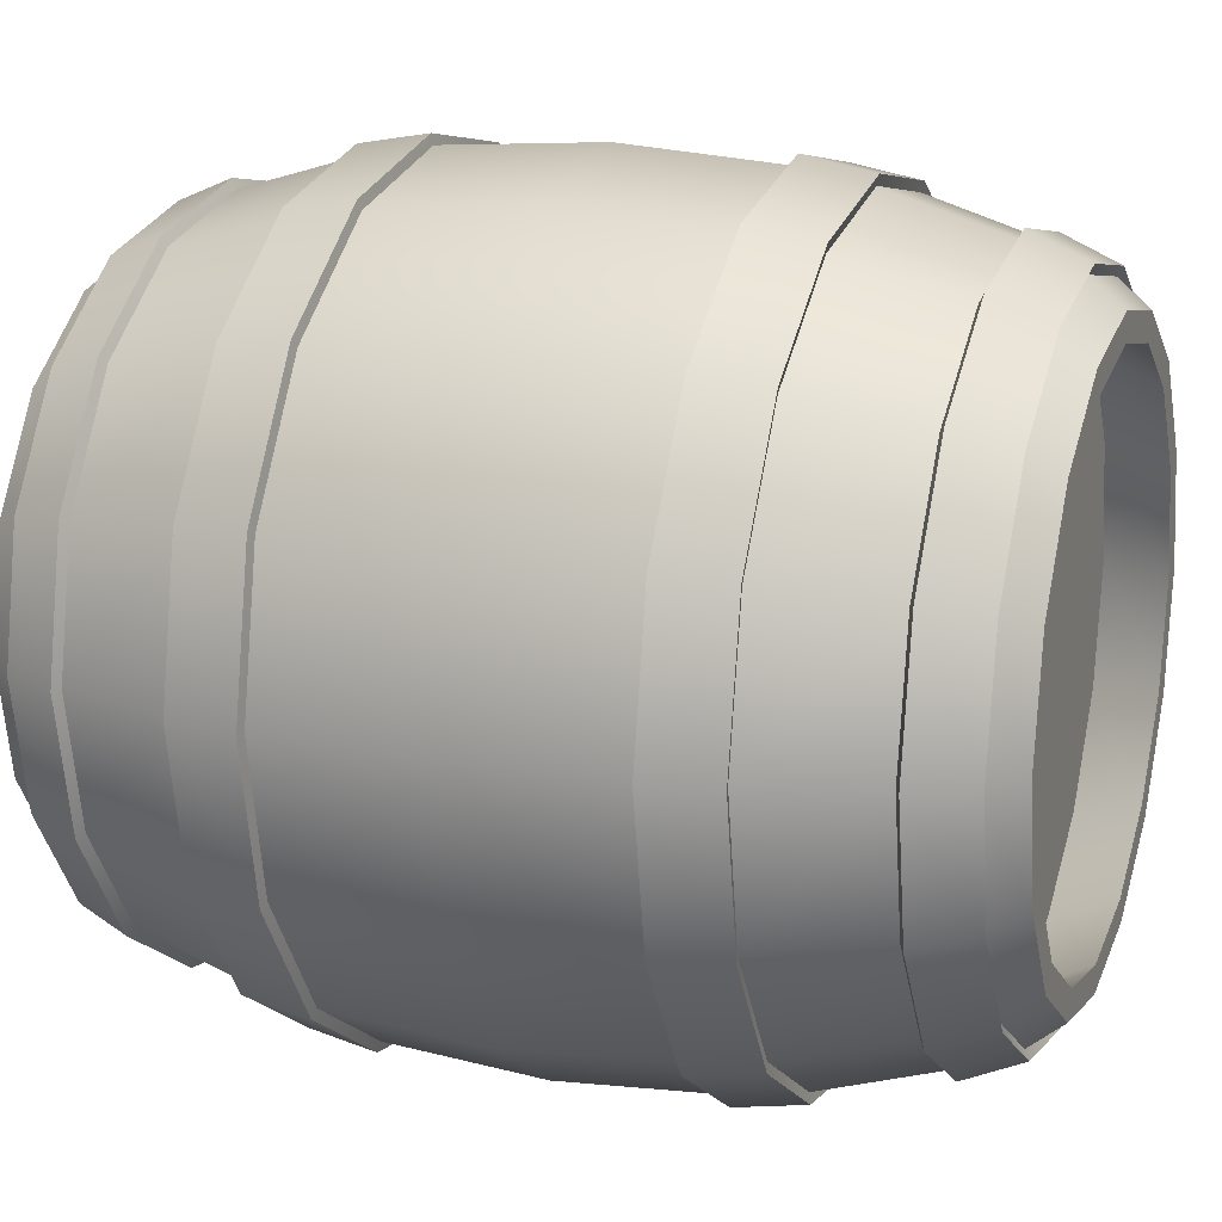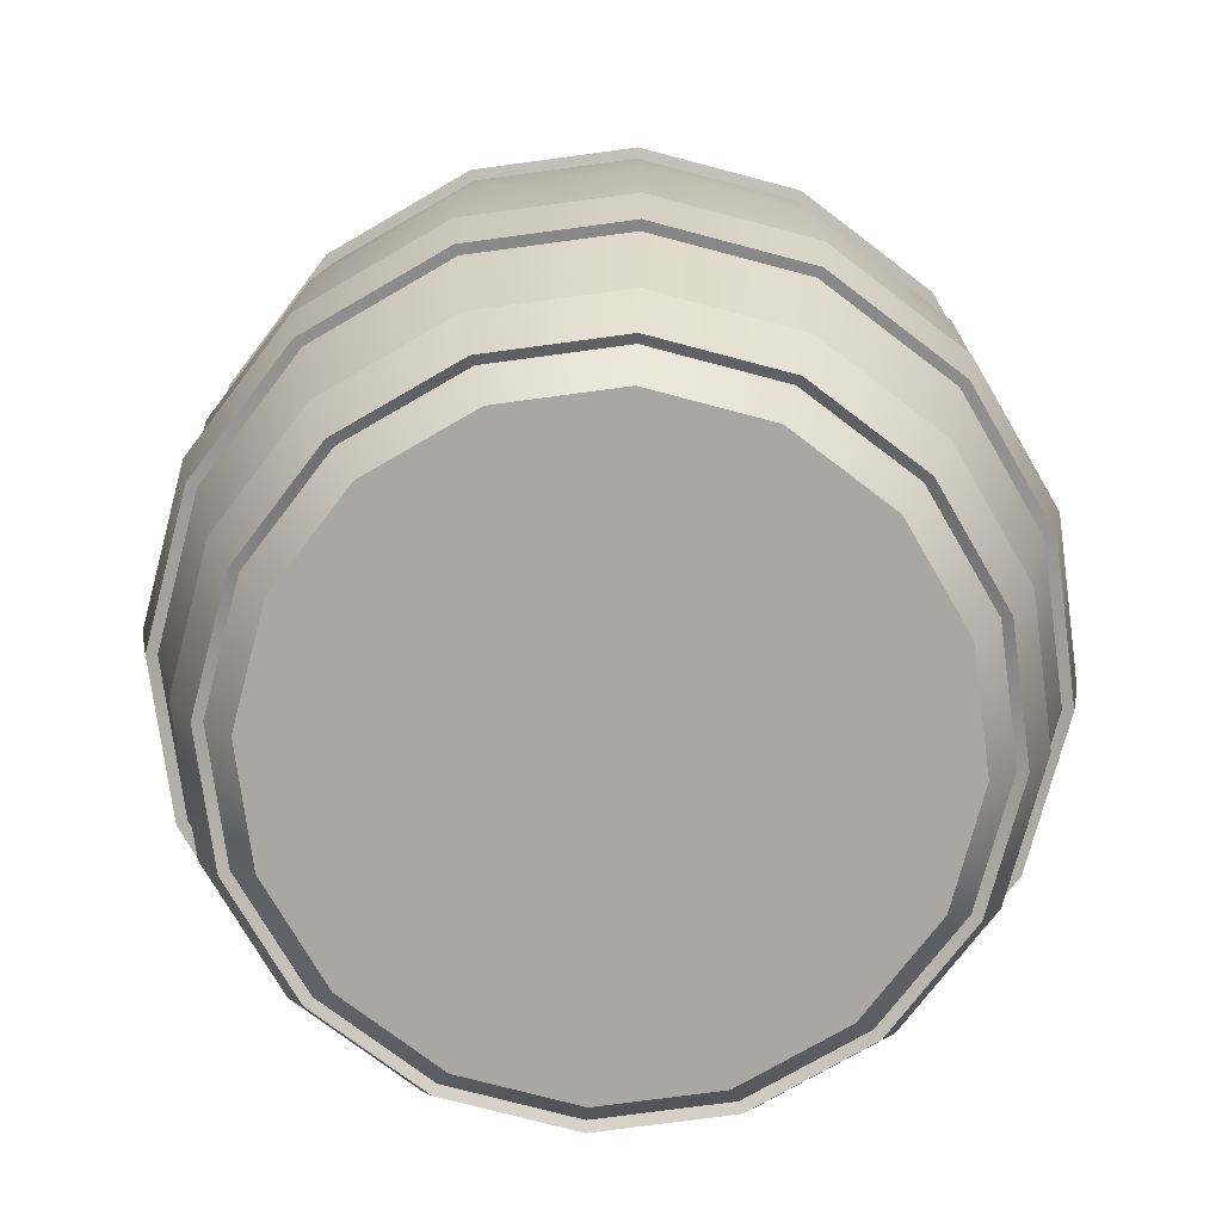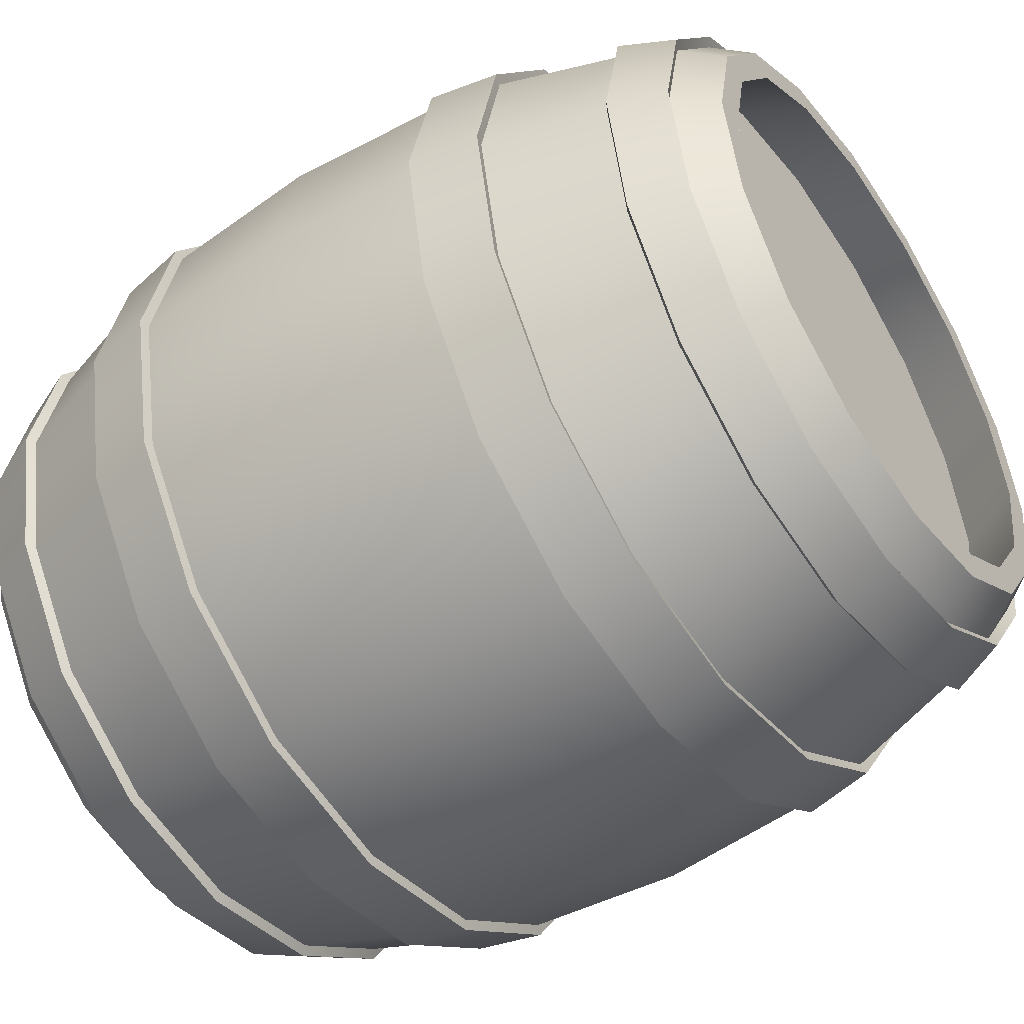
<metadata>
{"format":"obj","ext":"obj","renderer":"f3d","projection":"perspective","resolution":1024,"background":"white","views":[{"elev":17.2,"azim":-70.4,"up":"+Z"},{"elev":-74.7,"azim":-116.1,"up":"+Y"},{"elev":-49.9,"azim":124.4,"up":"+Z"}]}
</metadata>
<code>
o barrel_Circle
v -0.006352 -0.006383 -0.387
v -0.1529 -0.006383 -0.3578
v -0.2772 -0.006383 -0.2748
v -0.3602 -0.006383 -0.1506
v -0.3894 -0.006383 -0.003977
v -0.3602 -0.006383 0.1426
v -0.2772 -0.006383 0.2669
v -0.1529 -0.006383 0.3499
v -0.006352 -0.006383 0.379
v 0.1402 -0.006383 0.3499
v 0.2645 -0.006383 0.2669
v 0.3475 -0.006383 0.1426
v 0.3767 -0.006383 -0.003977
v 0.3475 -0.006383 -0.1506
v 0.2645 -0.006383 -0.2748
v 0.1402 -0.006383 -0.3578
v -0.006352 1.239 -0.387
v -0.1529 1.239 -0.3578
v -0.2772 1.239 -0.2748
v -0.3602 1.239 -0.1506
v -0.3894 1.239 -0.003977
v -0.3602 1.239 0.1426
v -0.2772 1.239 0.2669
v -0.1529 1.239 0.3499
v -0.006352 1.239 0.379
v 0.1402 1.239 0.3499
v 0.2645 1.239 0.2669
v 0.3475 1.239 0.1426
v 0.3767 1.239 -0.003977
v 0.3475 1.239 -0.1506
v 0.2645 1.239 -0.2748
v 0.1402 1.239 -0.3578
v -0.5874 0.6163 -0.003977
v 0.5304 0.6163 0.2184
v -0.5432 0.6163 0.2184
v 0.5747 0.6163 -0.003977
v -0.4172 0.6163 0.4069
v 0.5304 0.6163 -0.2263
v -0.2287 0.6163 0.5328
v -0.006352 0.6163 -0.585
v 0.4045 0.6163 -0.4148
v -0.2287 0.6163 -0.5408
v -0.006352 0.6163 0.577
v 0.216 0.6163 -0.5408
v -0.4172 0.6163 -0.4148
v 0.216 0.6163 0.5328
v -0.5432 0.6163 -0.2263
v 0.4045 0.6163 0.4069
v -0.5121 0.9419 0.2055
v 0.5411 0.9419 -0.003977
v -0.3935 0.9419 0.3831
v 0.4994 0.9419 -0.2135
v -0.2158 0.9419 0.5018
v 0.3807 0.9419 -0.3911
v -0.2159 0.9419 -0.5098
v -0.006352 0.9419 0.5435
v 0.2031 0.9419 -0.5098
v -0.3935 0.9419 -0.3911
v 0.2031 0.9419 0.5018
v -0.5121 0.9419 -0.2135
v 0.3807 0.9419 0.3831
v -0.5538 0.9419 -0.003977
v 0.4994 0.9419 0.2055
v -0.006352 0.9419 -0.5514
v -0.5538 0.2908 -0.003977
v 0.4994 0.2908 0.2055
v -0.006352 0.2908 -0.5514
v -0.5121 0.2908 0.2055
v 0.5411 0.2908 -0.003977
v -0.3935 0.2908 0.3831
v 0.4994 0.2908 -0.2135
v -0.2158 0.2908 0.5018
v 0.3807 0.2908 -0.3911
v -0.2159 0.2908 -0.5098
v -0.006352 0.2908 0.5435
v 0.2031 0.2908 -0.5098
v -0.3935 0.2908 -0.3911
v 0.2031 0.2908 0.5018
v -0.5121 0.2908 -0.2135
v 0.3807 0.2908 0.3831
v -0.006352 -0.006383 -0.4269
v -0.1682 -0.006383 -0.3947
v -0.3054 -0.006383 -0.3031
v -0.3971 -0.006383 -0.1658
v -0.4293 -0.006383 -0.003977
v -0.3971 -0.006383 0.1579
v -0.3054 -0.006383 0.2951
v -0.1682 -0.006383 0.3868
v -0.006352 -0.006383 0.419
v 0.1555 -0.006383 0.3868
v 0.2927 -0.006383 0.2951
v 0.3844 -0.006383 0.1579
v 0.4166 -0.006383 -0.003977
v 0.3844 -0.006383 -0.1658
v 0.2927 -0.006383 -0.3031
v 0.1555 -0.006383 -0.3947
v -0.006352 1.239 -0.4269
v -0.1682 1.239 -0.3947
v -0.3054 1.239 -0.3031
v -0.3971 1.239 -0.1658
v -0.4293 1.239 -0.003977
v -0.3971 1.239 0.1579
v -0.3054 1.239 0.2951
v -0.1682 1.239 0.3868
v -0.006352 1.239 0.419
v 0.1555 1.239 0.3868
v 0.2927 1.239 0.2951
v 0.3844 1.239 0.1579
v 0.4166 1.239 -0.003977
v 0.3844 1.239 -0.1658
v 0.2927 1.239 -0.3031
v 0.1555 1.239 -0.3947
v -0.006352 0.08757 -0.4365
v -0.1719 0.08757 -0.4036
v -0.3122 0.08757 -0.3098
v -0.406 0.08757 -0.1695
v -0.4389 0.08757 -0.003977
v -0.406 0.08757 0.1615
v -0.3122 0.08757 0.3019
v -0.1719 0.08757 0.3956
v -0.006352 0.08757 0.4286
v 0.1592 0.08757 0.3956
v 0.2995 0.08757 0.3019
v 0.3933 0.08757 0.1615
v 0.4262 0.08757 -0.003977
v 0.3933 0.08757 -0.1695
v 0.2995 0.08757 -0.3098
v 0.1592 0.08757 -0.4036
v -0.006352 1.145 -0.4365
v -0.1719 1.145 -0.4036
v -0.3122 1.145 -0.3098
v -0.406 1.145 -0.1695
v -0.4389 1.145 -0.003977
v -0.406 1.145 0.1615
v -0.3122 1.145 0.3019
v -0.1719 1.145 0.3956
v -0.006352 1.145 0.4286
v 0.1592 1.145 0.3956
v 0.2995 1.145 0.3019
v 0.3933 1.145 0.1615
v 0.4262 1.145 -0.003977
v 0.3933 1.145 -0.1695
v 0.2995 1.145 -0.3098
v 0.1592 1.145 -0.4036
v -0.5717 0.8435 -0.003977
v 0.5159 0.8435 0.2124
v -0.006352 0.8435 -0.5693
v -0.5286 0.8435 0.2124
v 0.5589 0.8435 -0.003977
v -0.4061 0.8435 0.3957
v 0.5159 0.8435 -0.2203
v -0.2227 0.8435 0.5183
v 0.3934 0.8435 -0.4037
v -0.2227 0.8435 -0.5262
v -0.006352 0.8435 0.5613
v 0.21 0.8435 -0.5262
v -0.4061 0.8435 -0.4037
v 0.21 0.8435 0.5183
v -0.5286 0.8435 -0.2203
v 0.3934 0.8435 0.3957
v -0.5286 0.3891 0.2124
v 0.5589 0.3891 -0.003977
v -0.4061 0.3891 0.3957
v 0.5159 0.3891 -0.2203
v -0.2227 0.3891 0.5183
v 0.3934 0.3891 -0.4037
v -0.2227 0.3891 -0.5262
v -0.006352 0.3891 0.5613
v 0.21 0.3891 -0.5262
v -0.4061 0.3891 -0.4037
v 0.21 0.3891 0.5183
v -0.5286 0.3891 -0.2203
v 0.3934 0.3891 0.3957
v -0.5717 0.3891 -0.003977
v 0.5159 0.3891 0.2124
v -0.006352 0.3891 -0.5693
v -0.4352 1.183 0.1737
v 0.4578 1.183 -0.003977
v -0.3346 1.183 0.3243
v 0.4225 1.183 -0.1816
v -0.184 1.183 0.4249
v 0.3219 1.183 -0.3322
v -0.184 1.183 -0.4328
v -0.006352 1.183 0.4602
v 0.1713 1.183 -0.4328
v -0.3346 1.183 -0.3322
v 0.1713 1.183 0.4249
v -0.4352 1.183 -0.1816
v 0.3219 1.183 0.3243
v -0.4705 1.183 -0.003977
v 0.4225 1.183 0.1737
v -0.006352 1.183 -0.4682
v -0.5034 1.108 -0.003977
v 0.4529 1.108 0.1862
v -0.006352 1.108 -0.501
v -0.4656 1.108 0.1862
v 0.4907 1.108 -0.003977
v -0.3578 1.108 0.3475
v 0.4529 1.108 -0.1942
v -0.1966 1.108 0.4552
v 0.3451 1.108 -0.3554
v -0.1966 1.108 -0.4632
v -0.006352 1.108 0.4931
v 0.1839 1.108 -0.4632
v -0.3578 1.108 -0.3554
v 0.1839 1.108 0.4552
v -0.4656 1.108 -0.1942
v 0.3451 1.108 0.3475
v -0.5024 0.1226 -0.003977
v 0.452 0.1226 0.1859
v -0.006352 0.1226 -0.5001
v -0.4647 0.1226 0.1859
v 0.4897 0.1226 -0.003977
v -0.3571 0.1226 0.3468
v 0.452 0.1226 -0.1938
v -0.1962 0.1226 0.4544
v 0.3444 0.1226 -0.3548
v -0.1962 0.1226 -0.4623
v -0.006352 0.1226 0.4921
v 0.1835 0.1226 -0.4623
v -0.3571 0.1226 -0.3548
v 0.1835 0.1226 0.4544
v -0.4647 0.1226 -0.1938
v 0.3444 0.1226 0.3468
v -0.4666 0.04018 -0.003977
v 0.4188 0.04018 0.1721
v -0.006352 0.04018 -0.4642
v -0.4315 0.04018 0.1721
v 0.4538 0.04018 -0.003977
v -0.3318 0.04018 0.3214
v 0.4188 0.04018 -0.1801
v -0.1825 0.04018 0.4212
v 0.3191 0.04018 -0.3294
v -0.1825 0.04018 -0.4291
v -0.006352 0.04018 0.4562
v 0.1698 0.04018 -0.4291
v -0.3318 0.04018 -0.3294
v 0.1698 0.04018 0.4212
v -0.4315 0.04018 -0.1801
v 0.3191 0.04018 0.3214
v -0.542 0.8467 0.2179
v -0.5255 0.9451 0.2111
v 0.5735 0.8467 -0.003977
v 0.5556 0.9451 -0.003977
v -0.4164 0.8467 0.406
v -0.4037 0.9451 0.3934
v 0.5293 0.8467 -0.2259
v 0.5128 0.9451 -0.219
v -0.2282 0.8467 0.5317
v -0.2214 0.9451 0.5152
v 0.4036 0.8467 -0.414
v 0.391 0.9451 -0.4014
v -0.2282 0.8467 -0.5397
v -0.2214 0.9451 -0.5232
v -0.006352 0.8467 0.5759
v -0.006352 0.9451 0.558
v 0.2155 0.8467 -0.5397
v 0.2087 0.9451 -0.5232
v -0.4164 0.8467 -0.414
v -0.4037 0.9451 -0.4014
v 0.2155 0.8467 0.5317
v 0.2087 0.9451 0.5152
v -0.542 0.8467 -0.2259
v -0.5255 0.9451 -0.219
v 0.4036 0.8467 0.406
v 0.391 0.9451 0.3934
v 0.5128 0.9451 0.2111
v -0.5683 0.9451 -0.003977
v -0.006352 0.9451 -0.566
v -0.5862 0.3859 -0.003977
v -0.5683 0.2875 -0.003977
v 0.5293 0.3859 0.2179
v 0.5128 0.2875 0.2111
v -0.006352 0.3859 -0.5838
v -0.006352 0.2875 -0.566
v -0.5255 0.2875 0.2111
v 0.5556 0.2875 -0.003977
v -0.4037 0.2875 0.3934
v 0.5128 0.2875 -0.219
v -0.2214 0.2875 0.5152
v 0.391 0.2875 -0.4014
v -0.2214 0.2875 -0.5232
v -0.006352 0.2875 0.558
v 0.2087 0.2875 -0.5232
v -0.4037 0.2875 -0.4014
v 0.2087 0.2875 0.5152
v -0.5255 0.2875 -0.219
v 0.391 0.2875 0.3934
v -0.5862 0.8467 -0.003977
v 0.5293 0.8467 0.2179
v -0.006352 0.8467 -0.5838
v -0.542 0.3859 0.2179
v 0.5735 0.3859 -0.003977
v -0.4164 0.3859 0.406
v 0.5293 0.3859 -0.2259
v -0.2282 0.3859 0.5317
v 0.4036 0.3859 -0.414
v -0.2282 0.3859 -0.5397
v -0.006352 0.3859 0.5759
v 0.2155 0.3859 -0.5397
v -0.4164 0.3859 -0.414
v 0.2155 0.3859 0.5317
v -0.542 0.3859 -0.2259
v 0.4036 0.3859 0.406
v -0.4779 1.115 0.1913
v -0.4475 1.19 0.1788
v 0.504 1.115 -0.003977
v 0.4712 1.19 -0.003977
v -0.3673 1.115 0.3569
v -0.344 1.19 0.3337
v 0.4652 1.115 -0.1993
v 0.4348 1.19 -0.1867
v -0.2017 1.115 0.4676
v -0.1891 1.19 0.4372
v 0.3546 1.115 -0.3649
v 0.3313 1.19 -0.3416
v -0.2017 1.115 -0.4755
v -0.1891 1.19 -0.4452
v -0.006352 1.115 0.5064
v -0.006352 1.19 0.4735
v 0.189 1.115 -0.4755
v 0.1764 1.19 -0.4452
v -0.3673 1.115 -0.3649
v -0.344 1.19 -0.3416
v 0.189 1.115 0.4676
v 0.1764 1.19 0.4372
v -0.4779 1.115 -0.1993
v -0.4475 1.19 -0.1867
v 0.3546 1.115 0.3569
v 0.3313 1.19 0.3337
v 0.4348 1.19 0.1788
v -0.4839 1.19 -0.003977
v -0.006352 1.19 -0.4815
v -0.5167 1.115 -0.003977
v 0.4652 1.115 0.1913
v -0.006352 1.115 -0.5144
v -0.4439 0.03308 0.1772
v -0.477 0.1155 0.191
v 0.4672 0.03308 -0.003977
v 0.5031 0.1155 -0.003977
v -0.3412 0.03308 0.3309
v -0.3666 0.1155 0.3563
v 0.4312 0.03308 -0.1852
v 0.4643 0.1155 -0.1989
v -0.1876 0.03308 0.4335
v -0.2013 0.1155 0.4667
v 0.3285 0.03308 -0.3388
v 0.3539 0.1155 -0.3642
v -0.1876 0.03308 -0.4415
v -0.2013 0.1155 -0.4746
v -0.006352 0.03308 0.4696
v -0.006352 0.1155 0.5055
v 0.1749 0.03308 -0.4415
v 0.1886 0.1155 -0.4746
v -0.3412 0.03308 -0.3388
v -0.3666 0.1155 -0.3642
v 0.1749 0.03308 0.4335
v 0.1886 0.1155 0.4667
v -0.4439 0.03308 -0.1852
v -0.477 0.1155 -0.1989
v 0.3285 0.03308 0.3309
v 0.3539 0.1155 0.3563
v 0.4643 0.1155 0.191
v -0.5158 0.1155 -0.003977
v -0.006352 0.1155 -0.5134
v -0.4799 0.03308 -0.003977
v 0.4312 0.03308 0.1772
v -0.006352 0.03308 -0.4775
f 2 1 113 114
f 15 14 126 127
f 178 109 108 191
f 179 103 102 177
f 180 110 109 178
f 181 104 103 179
f 182 111 110 180
f 183 98 97 192
f 184 105 104 181
f 185 112 111 182
f 186 99 98 183
f 187 106 105 184
f 192 97 112 185
f 188 100 99 186
f 189 107 106 187
f 190 101 100 188
f 191 108 107 189
f 174 161 35 33
f 173 175 34 48
f 172 174 33 47
f 171 173 48 46
f 170 172 47 45
f 169 176 40 44
f 168 171 46 43
f 167 170 45 42
f 166 169 44 41
f 165 168 43 39
f 176 167 42 40
f 164 166 41 38
f 163 165 39 37
f 162 164 38 36
f 161 163 37 35
f 175 162 36 34
f 212 68 65 209
f 213 69 66 210
f 214 70 68 212
f 215 71 69 213
f 216 72 70 214
f 217 73 71 215
f 218 74 67 211
f 219 75 72 216
f 220 76 73 217
f 221 77 74 218
f 222 78 75 219
f 211 67 76 220
f 223 79 77 221
f 224 80 78 222
f 209 65 79 223
f 210 66 80 224
f 1 2 82 81
f 2 3 83 82
f 3 4 84 83
f 4 5 85 84
f 5 6 86 85
f 6 7 87 86
f 7 8 88 87
f 8 9 89 88
f 9 10 90 89
f 10 11 91 90
f 11 12 92 91
f 12 13 93 92
f 13 14 94 93
f 14 15 95 94
f 15 16 96 95
f 16 1 81 96
f 18 17 97 98
f 19 18 98 99
f 20 19 99 100
f 21 20 100 101
f 22 21 101 102
f 23 22 102 103
f 24 23 103 104
f 25 24 104 105
f 26 25 105 106
f 27 26 106 107
f 28 27 107 108
f 29 28 108 109
f 30 29 109 110
f 31 30 110 111
f 32 31 111 112
f 17 32 112 97
f 27 28 140 139
f 113 128 127 126 125 124 123 122 121 120 119 118 117 116 115 114
f 129 130 131 132 133 134 135 136 137 138 139 140 141 142 143 144
f 28 29 141 140
f 16 15 127 128
f 3 2 114 115
f 29 30 142 141
f 1 16 128 113
f 4 3 115 116
f 30 31 143 142
f 17 18 130 129
f 5 4 116 117
f 31 32 144 143
f 18 19 131 130
f 6 5 117 118
f 32 17 129 144
f 19 20 132 131
f 7 6 118 119
f 20 21 133 132
f 8 7 119 120
f 21 22 134 133
f 9 8 120 121
f 22 23 135 134
f 10 9 121 122
f 23 24 136 135
f 11 10 122 123
f 24 25 137 136
f 12 11 123 124
f 25 26 138 137
f 13 12 124 125
f 26 27 139 138
f 14 13 125 126
f 35 148 145 33
f 36 149 146 34
f 37 150 148 35
f 38 151 149 36
f 39 152 150 37
f 41 153 151 38
f 42 154 147 40
f 43 155 152 39
f 44 156 153 41
f 45 157 154 42
f 46 158 155 43
f 40 147 156 44
f 47 159 157 45
f 48 160 158 46
f 33 145 159 47
f 34 146 160 48
f 49 196 193 62
f 50 197 194 63
f 51 198 196 49
f 52 199 197 50
f 53 200 198 51
f 54 201 199 52
f 55 202 195 64
f 56 203 200 53
f 57 204 201 54
f 58 205 202 55
f 59 206 203 56
f 64 195 204 57
f 60 207 205 58
f 61 208 206 59
f 62 193 207 60
f 63 194 208 61
f 85 86 228 225
f 92 93 229 226
f 86 87 230 228
f 93 94 231 229
f 87 88 232 230
f 94 95 233 231
f 81 82 234 227
f 88 89 235 232
f 95 96 236 233
f 82 83 237 234
f 89 90 238 235
f 96 81 227 236
f 83 84 239 237
f 90 91 240 238
f 84 85 225 239
f 91 92 226 240
f 177 102 101 190
f 79 65 271 287
f 153 156 257 251
f 228 230 341 337
f 207 193 334 327
f 78 80 288 286
f 152 155 255 249
f 226 229 339 367
f 206 208 329 325
f 77 79 287 285
f 147 154 253 291
f 225 228 337 366
f 205 207 327 323
f 76 67 275 284
f 151 153 251 247
f 204 195 336 321
f 75 78 286 283
f 150 152 249 245
f 203 206 325 319
f 74 77 285 282
f 149 151 247 243
f 202 205 323 317
f 73 76 284 281
f 148 150 245 241
f 201 204 321 315
f 72 75 283 280
f 146 149 243 290
f 200 203 319 313
f 67 74 282 275
f 145 148 241 289
f 195 202 317 336
f 71 73 281 279
f 199 201 315 311
f 70 72 280 278
f 198 200 313 309
f 69 71 279 277
f 197 199 311 307
f 68 70 278 276
f 175 173 304 272
f 196 198 309 305
f 66 69 277 273
f 174 172 303 270
f 194 197 307 335
f 65 68 276 271
f 173 171 302 304
f 193 196 305 334
f 172 170 301 303
f 176 169 300 274
f 171 168 299 302
f 170 167 298 301
f 212 209 364 338
f 169 166 297 300
f 213 210 363 340
f 168 165 296 299
f 214 212 338 342
f 167 176 274 298
f 215 213 340 344
f 166 164 295 297
f 216 214 342 346
f 165 163 294 296
f 217 215 344 348
f 164 162 293 295
f 218 211 365 350
f 163 161 292 294
f 219 216 346 352
f 289 241 242 268
f 265 290 267 266
f 263 289 268 264
f 261 265 266 262
f 259 263 264 260
f 257 291 269 258
f 255 261 262 256
f 253 259 260 254
f 251 257 258 252
f 249 255 256 250
f 291 253 254 269
f 247 251 252 248
f 245 249 250 246
f 243 247 248 244
f 241 245 246 242
f 290 243 244 267
f 271 276 292 270
f 273 277 293 272
f 276 278 294 292
f 277 279 295 293
f 278 280 296 294
f 279 281 297 295
f 275 282 298 274
f 280 283 299 296
f 281 284 300 297
f 282 285 301 298
f 283 286 302 299
f 284 275 274 300
f 285 287 303 301
f 286 288 304 302
f 287 271 270 303
f 288 273 272 304
f 334 305 306 332
f 329 335 331 330
f 327 334 332 328
f 325 329 330 326
f 323 327 328 324
f 321 336 333 322
f 319 325 326 320
f 317 323 324 318
f 315 321 322 316
f 313 319 320 314
f 336 317 318 333
f 311 315 316 312
f 309 313 314 310
f 307 311 312 308
f 305 309 310 306
f 335 307 308 331
f 366 337 338 364
f 361 367 363 362
f 359 366 364 360
f 357 361 362 358
f 355 359 360 356
f 353 368 365 354
f 351 357 358 352
f 349 355 356 350
f 347 353 354 348
f 345 351 352 346
f 368 349 350 365
f 343 347 348 344
f 341 345 346 342
f 339 343 344 340
f 337 341 342 338
f 367 339 340 363
f 208 194 335 329
f 229 231 343 339
f 154 157 259 253
f 80 66 273 288
f 230 232 345 341
f 155 158 261 255
f 231 233 347 343
f 156 147 291 257
f 227 234 349 368
f 157 159 263 259
f 191 189 330 331
f 232 235 351 345
f 158 160 265 261
f 190 188 328 332
f 63 61 266 267
f 233 236 353 347
f 159 145 289 263
f 189 187 326 330
f 62 60 264 268
f 234 237 355 349
f 160 146 290 265
f 188 186 324 328
f 61 59 262 266
f 235 238 357 351
f 60 58 260 264
f 192 185 322 333
f 236 227 368 353
f 64 57 258 269
f 187 184 320 326
f 237 239 359 355
f 59 56 256 262
f 186 183 318 324
f 238 240 361 357
f 58 55 254 260
f 185 182 316 322
f 239 225 366 359
f 57 54 252 258
f 184 181 314 320
f 240 226 367 361
f 56 53 250 256
f 183 192 333 318
f 55 64 269 254
f 182 180 312 316
f 54 52 248 252
f 181 179 310 314
f 53 51 246 250
f 180 178 308 312
f 210 224 362 363
f 52 50 244 248
f 179 177 306 310
f 209 223 360 364
f 51 49 242 246
f 178 191 331 308
f 224 222 358 362
f 50 63 267 244
f 177 190 332 306
f 223 221 356 360
f 49 62 268 242
f 211 220 354 365
f 222 219 352 358
f 221 218 350 356
f 161 174 270 292
f 220 217 348 354
f 162 175 272 293

</code>
